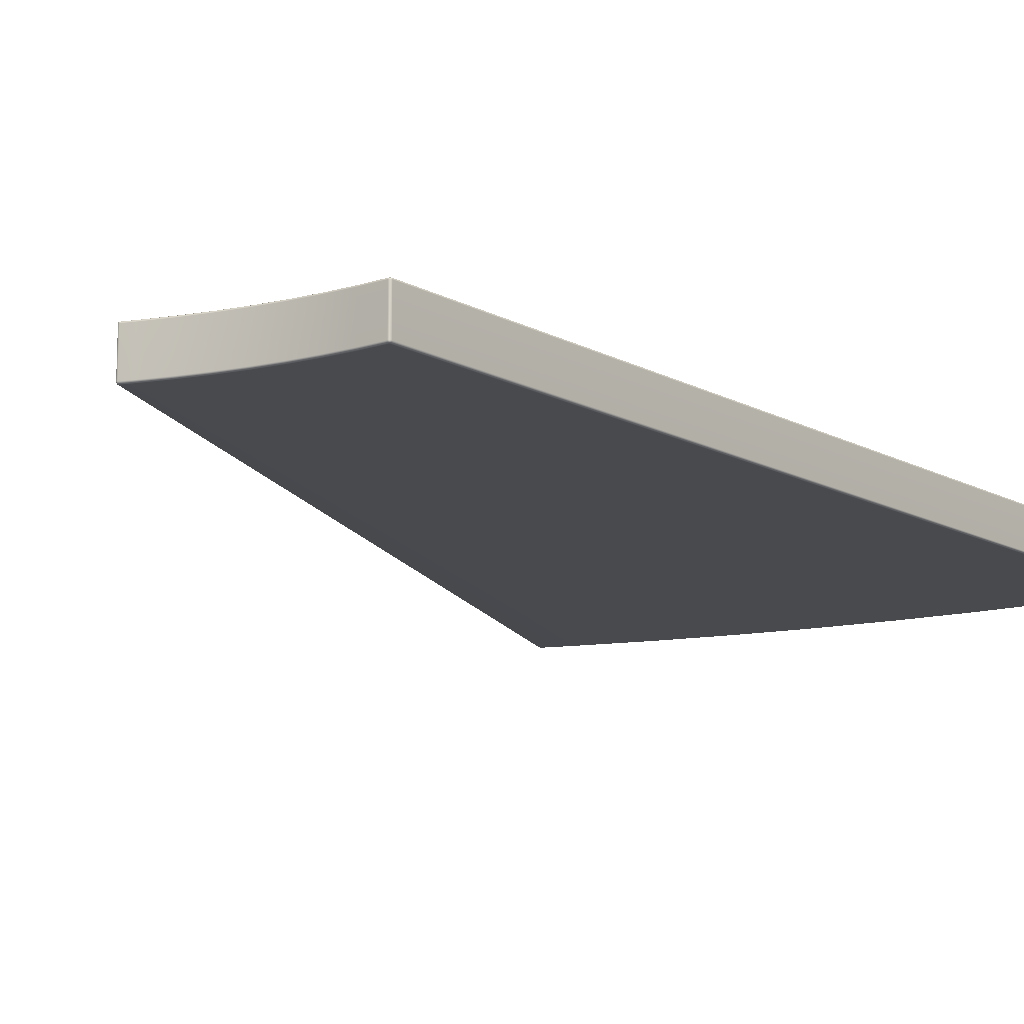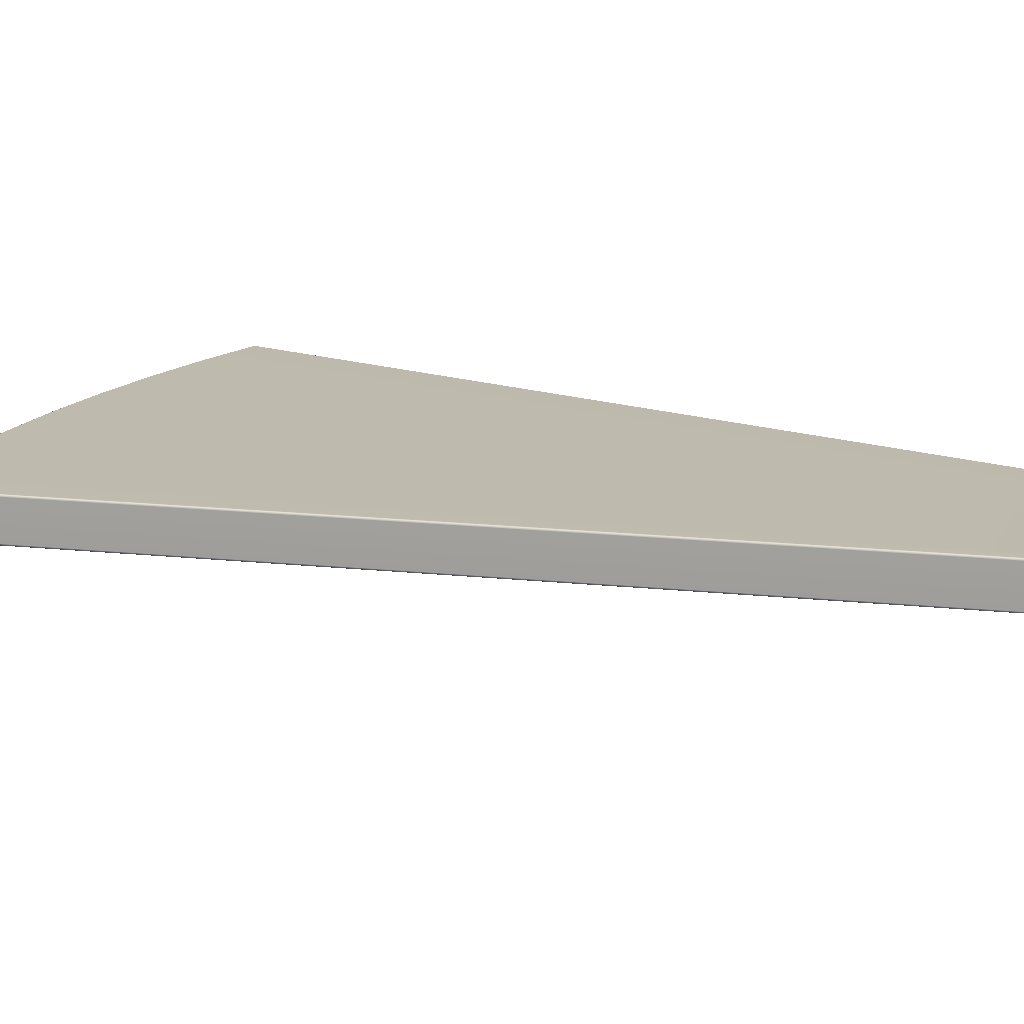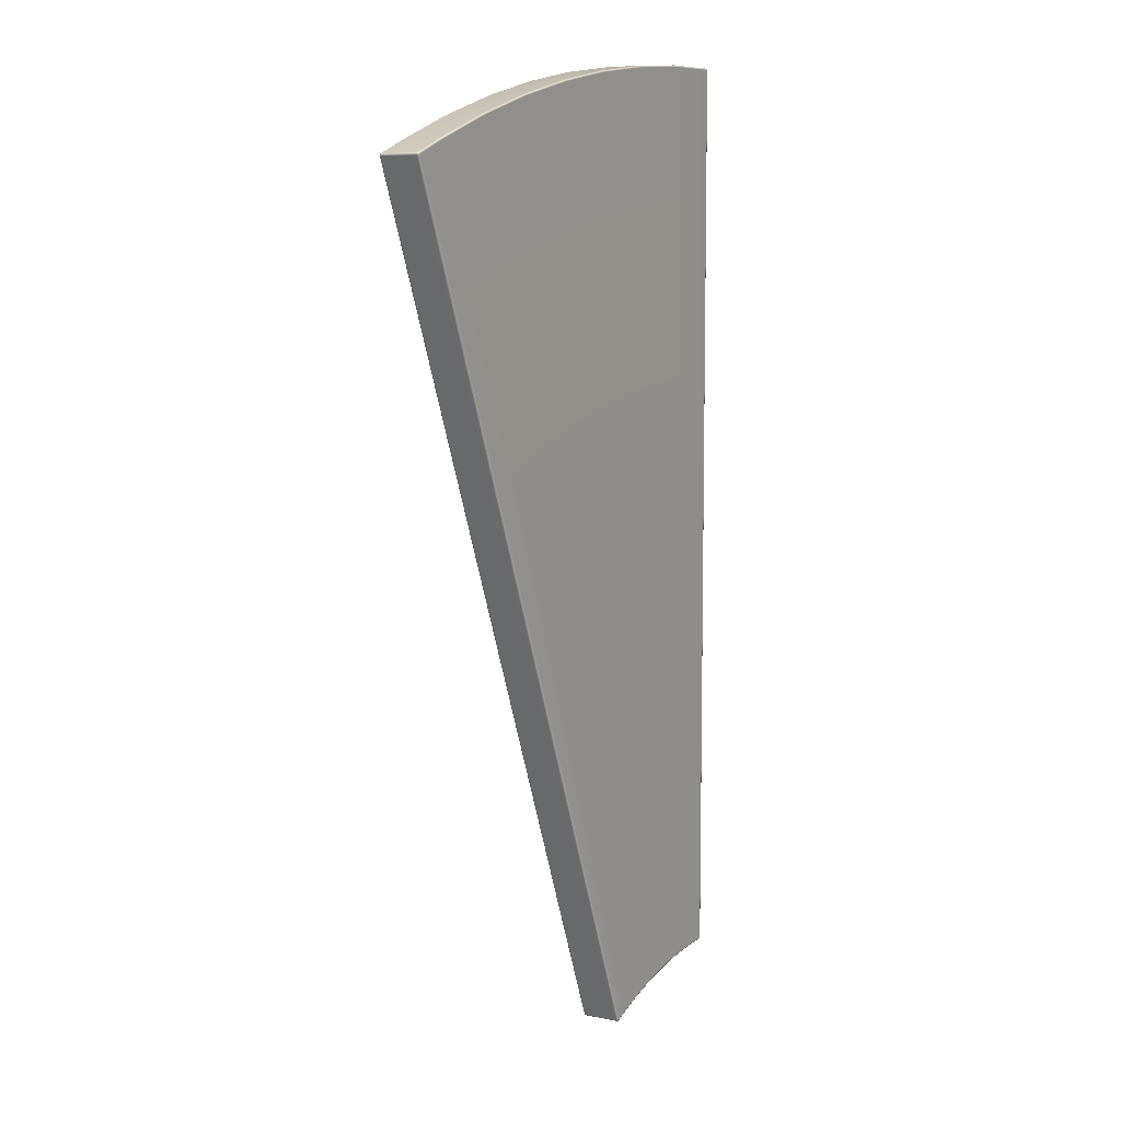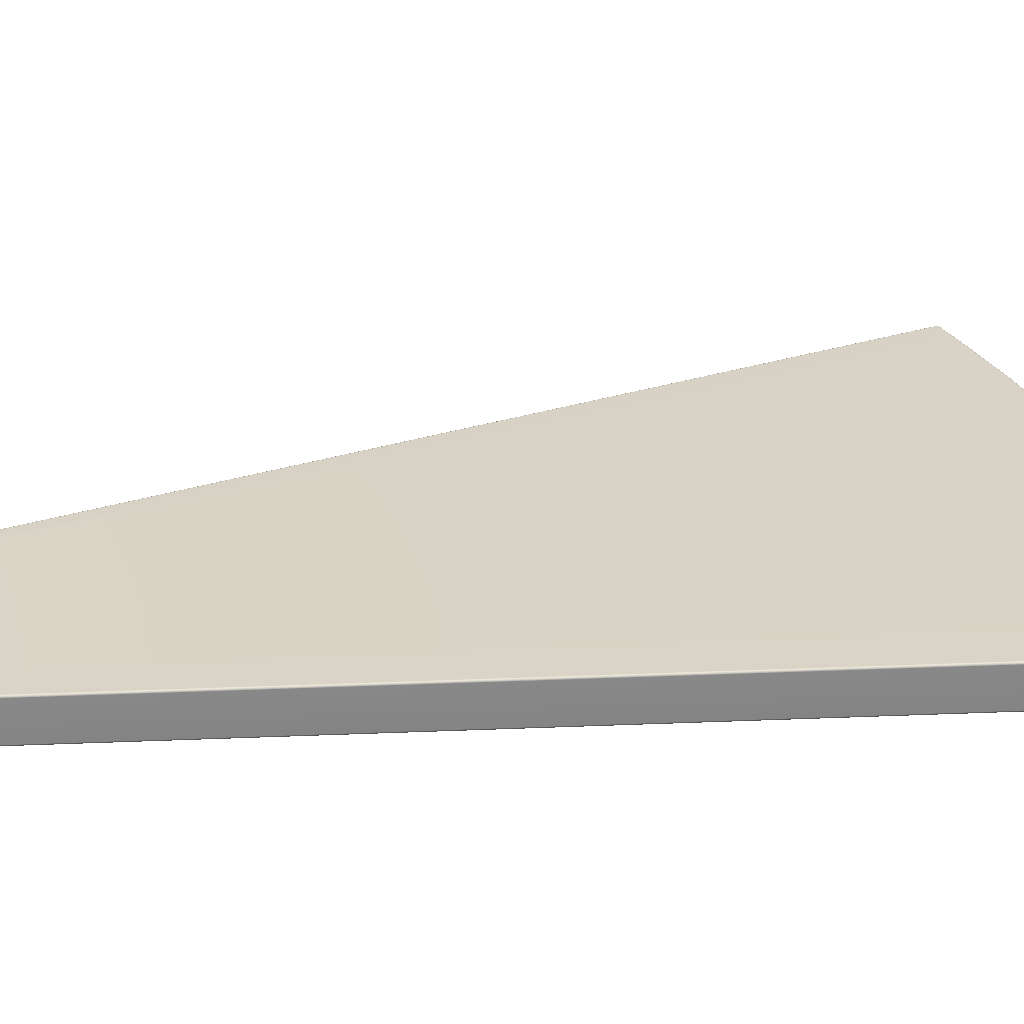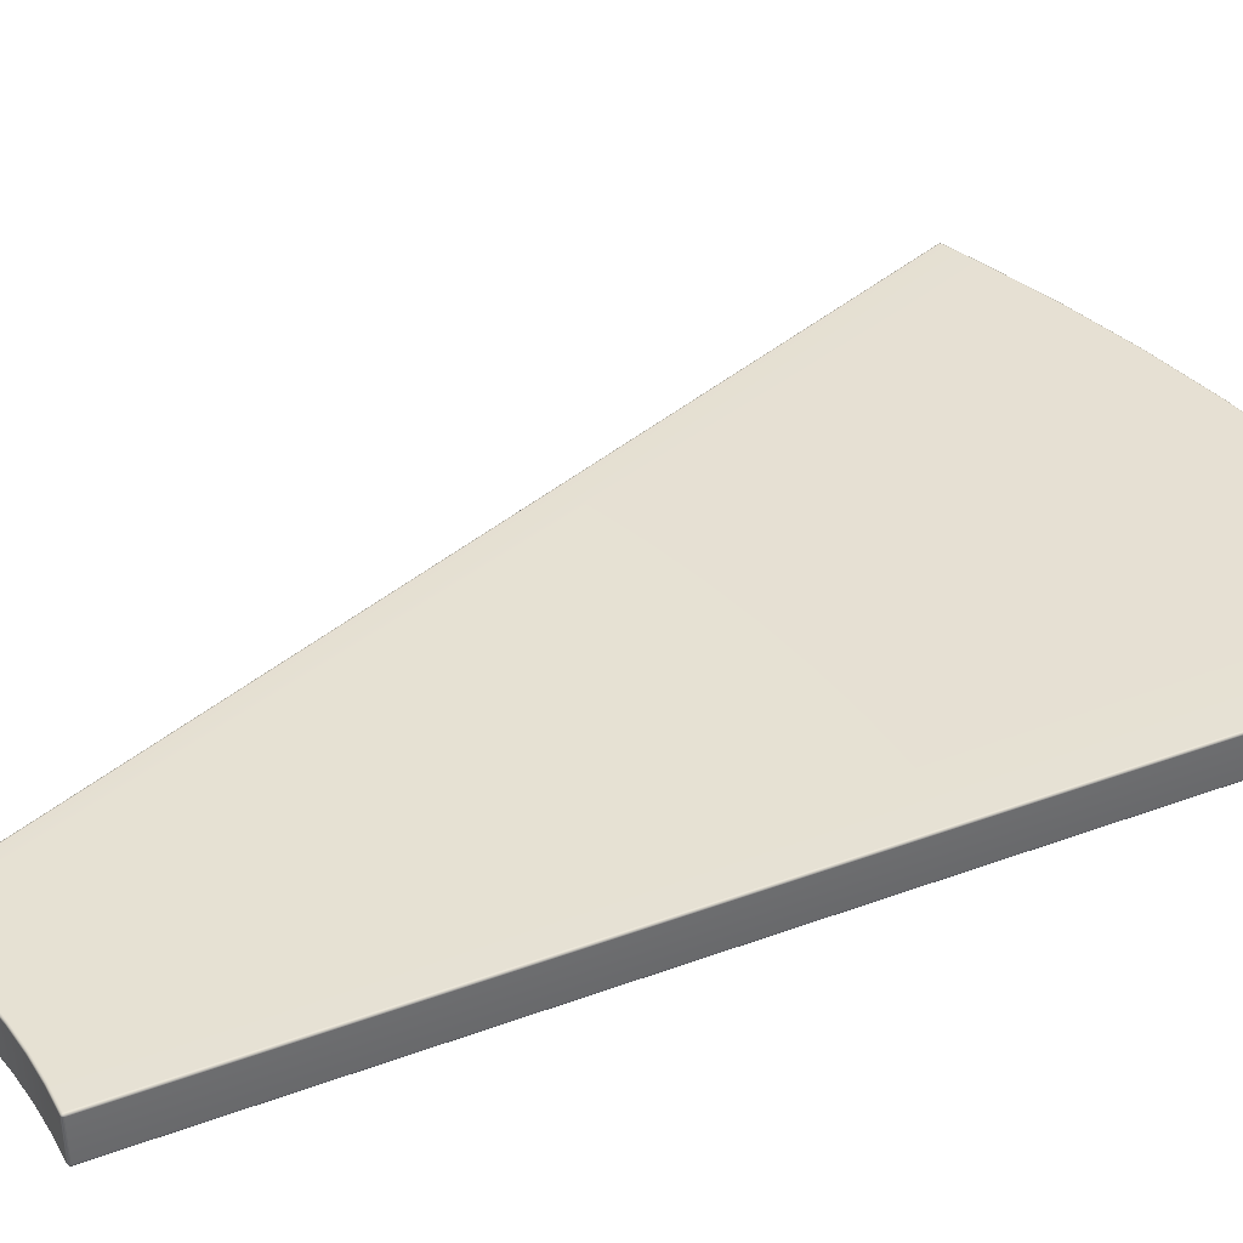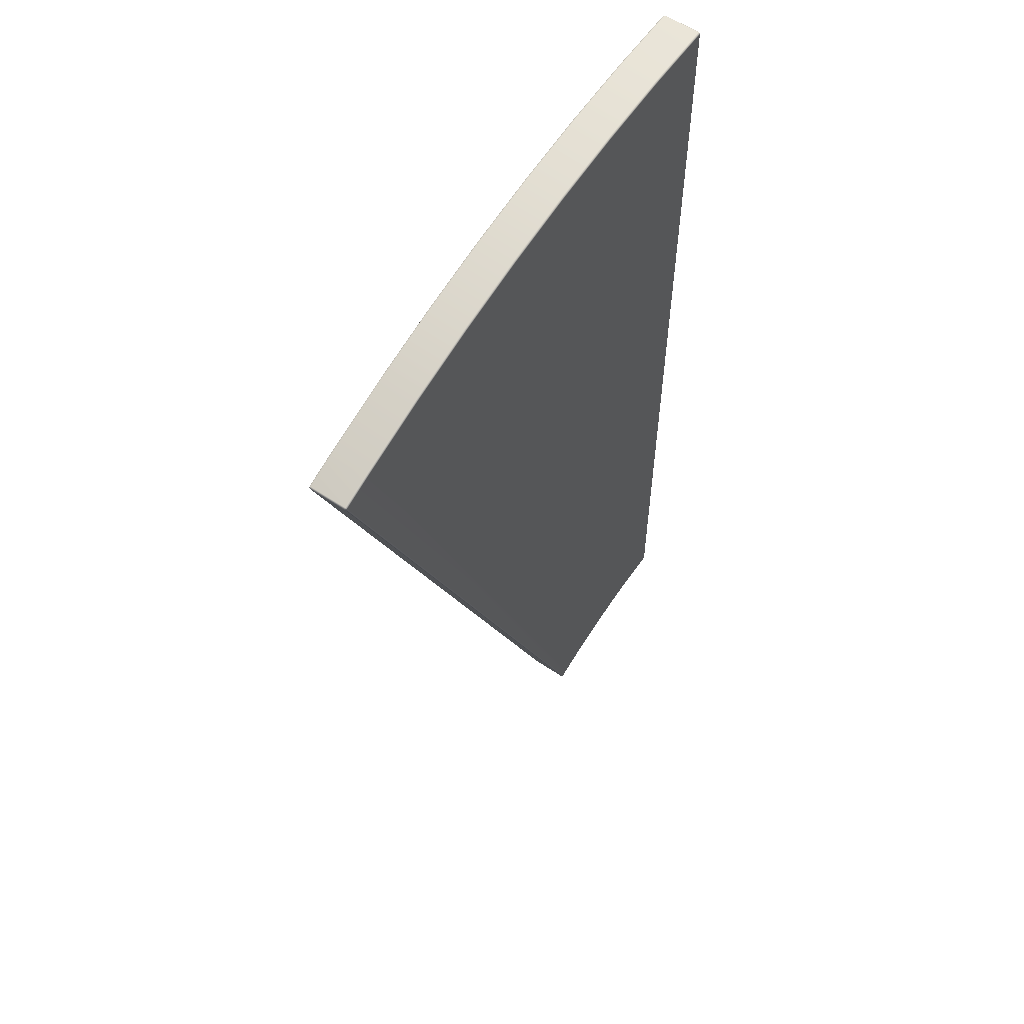
<metadata>
{"format":"obj","ext":"obj","renderer":"f3d","projection":"perspective","resolution":1024,"background":"white","views":[{"elev":-13.0,"azim":-141.0,"up":"+Y"},{"elev":15.5,"azim":125.4,"up":"+Y"},{"elev":7.7,"azim":119.9,"up":"+Z"},{"elev":28.2,"azim":-93.6,"up":"+Y"},{"elev":38.6,"azim":-115.0,"up":"+Y"},{"elev":57.8,"azim":124.9,"up":"+Z"}]}
</metadata>
<code>
g ENV_S06_FTL_PlasticPlatform_01_MO
v 0.04897 3.977 36.85
v 0.02098 3.984 36.84
v 0.01398 4.012 36.85
v 0.04897 4.012 36.86
v 1.929 3.977 36.8
v 0.04897 4.951 36.86
v 0.01476 4.951 36.85
v 1.929 4.012 36.81
v 3.851 3.977 36.65
v 0.04897 4.986 36.85
v 0.02098 4.979 36.84
v 1.929 4.952 36.81
v 3.853 4.012 36.66
v 5.764 3.977 36.39
v 5.766 4.012 36.41
v 7.661 3.977 36.04
v 3.853 4.952 36.66
v 7.664 4.012 36.06
v 9.537 3.977 35.59
v 0.01398 4.986 36.81
v 0.01476 4.951 36.85
v 1.929 4.986 36.8
v 5.766 4.952 36.41
v 9.541 4.012 35.61
v 11.39 3.977 35.04
v 0.04897 5 36.81
v 3.851 4.986 36.65
v 7.664 4.952 36.06
v 11.39 4.012 35.06
v 13.2 3.977 34.4
v 1.927 5 36.76
v 5.764 4.986 36.39
v 9.541 4.952 35.61
v 13.21 4.012 34.41
v 14.06 3.977 34.07
v 3.848 5 36.61
v 7.661 4.986 36.04
v 11.39 4.952 35.06
v 5.759 5 36.36
v 9.537 4.986 35.59
v 7.654 5 36.01
v 14.06 4.012 34.08
v 13.21 4.952 34.41
v 11.39 4.986 35.04
v 14.09 4.012 34.05
v 14.08 3.984 34.05
v 14.09 4.951 34.05
v 14.06 4.951 34.08
v 13.2 4.986 34.4
v 14.06 4.986 34.07
v 14.08 4.98 34.05
v 9.528 5 35.56
v 11.38 5 35.01
v 13.19 5 34.37
v 14.08 4.986 34.02
v 14.09 4.951 34.05
v 14.04 5 34.03
v 14.09 4.951 34.01
v 14.09 4.012 34.05
v 3.311 5 12.36
v 3.953 5 12.17
v 4.584 5 11.94
v 4.849 5 11.84
v 4.882 4.986 11.82
v 4.896 4.952 11.82
v 2.66 5 12.51
v 2.001 5 12.63
v 1.337 5 12.72
v 0.6694 5 12.77
v 0.05052 5 12.79
v 4.896 4.011 11.82
v 4.868 4.952 11.79
v 4.865 4.98 11.8
v 4.868 4.012 11.79
v 4.836 4.986 11.8
v 4.868 4.952 11.79
v 14.09 4.012 34.02
v 4.882 3.977 11.82
v 4.865 3.984 11.8
v 14.08 3.977 34.02
v 14.08 3.984 34.05
v 4.83 4.952 11.79
v 4.868 4.012 11.79
v 4.571 4.986 11.91
v 4.566 4.952 11.89
v 3.942 4.986 12.13
v 3.937 4.952 12.12
v 3.302 4.986 12.32
v 3.298 4.952 12.31
v 2.652 4.986 12.48
v 2.649 4.952 12.46
v 1.996 4.986 12.6
v 1.993 4.952 12.58
v 1.333 4.986 12.69
v 1.332 4.952 12.67
v 0.6678 4.986 12.74
v 0.667 4.952 12.72
v 0.04974 4.986 12.75
v 0.04974 4.952 12.74
v 0.01476 4.986 12.79
v -1.24e-05 4.951 36.81
v -1.24e-05 4.012 36.81
v 0.01398 4.012 36.85
v -1.24e-05 4.952 12.79
v 0.01398 3.977 36.81
v 0.02098 3.984 36.84
v 0.04897 3.977 36.85
v -1.24e-05 4.012 12.79
v 0.02098 4.98 12.76
v 0.01476 4.952 12.76
v 0.01476 4.952 12.76
v 0.01476 4.012 12.76
v 0.01476 3.977 12.79
v 0.02098 3.984 12.76
v 0.04974 3.977 12.75
v 0.04974 4.011 12.74
v 0.01476 4.012 12.76
v 0.04897 3.963 36.81
v 0.05052 3.963 12.79
v 0.6678 3.977 12.74
v 0.6694 3.963 12.77
v 1.333 3.977 12.69
v 1.927 3.963 36.76
v 1.929 3.977 36.8
v 1.337 3.963 12.72
v 1.996 3.977 12.6
v 3.848 3.963 36.61
v 3.851 3.977 36.65
v 2.001 3.963 12.63
v 2.652 3.977 12.48
v 5.759 3.963 36.36
v 5.764 3.977 36.39
v 2.66 3.963 12.51
v 3.302 3.977 12.32
v 7.654 3.963 36.01
v 7.661 3.977 36.04
v 3.311 3.963 12.36
v 3.942 3.977 12.13
v 9.528 3.963 35.56
v 9.537 3.977 35.59
v 3.953 3.963 12.17
v 4.571 3.977 11.91
v 11.38 3.963 35.01
v 11.39 3.977 35.04
v 4.584 3.963 11.94
v 4.836 3.977 11.81
v 13.19 3.963 34.37
v 13.2 3.977 34.4
v 4.849 3.963 11.84
v 14.04 3.963 34.03
v 14.06 3.977 34.07
v 14.08 3.977 34.02
v 14.08 3.984 34.05
v 4.882 3.977 11.82
v 4.865 3.984 11.8
v 0.02098 3.984 12.76
v 0.04974 3.977 12.75
v 0.667 4.012 12.72
v 0.6678 3.977 12.74
v 1.332 4.012 12.67
v 1.333 3.977 12.69
v 1.993 4.012 12.58
v 1.996 3.977 12.6
v 2.649 4.012 12.46
v 2.652 3.977 12.48
v 3.298 4.012 12.31
v 3.302 3.977 12.32
v 3.937 4.012 12.12
v 3.942 3.977 12.13
v 4.566 4.012 11.89
v 4.571 3.977 11.91
v 4.829 4.012 11.79
v 4.836 3.977 11.81
v 4.865 3.984 11.8
g ENV_S06_FTL_PlasticPlatform_01_MO_0
f 3 2 1
f 4 3 1
f 1 5 4
f 3 4 6
f 7 3 6
f 5 8 4
f 4 8 6
f 5 9 8
f 6 10 7
f 10 11 7
f 8 12 6
f 6 12 10
f 9 13 8
f 8 13 12
f 9 14 13
f 14 15 13
f 14 16 15
f 13 17 12
f 13 15 17
f 16 18 15
f 16 19 18
f 20 11 10
f 21 11 20
f 12 22 10
f 12 17 22
f 15 23 17
f 15 18 23
f 19 24 18
f 19 25 24
f 26 20 10
f 10 22 26
f 17 27 22
f 17 23 27
f 18 28 23
f 18 24 28
f 25 29 24
f 25 30 29
f 22 31 26
f 22 27 31
f 23 32 27
f 23 28 32
f 24 33 28
f 24 29 33
f 30 34 29
f 30 35 34
f 27 36 31
f 27 32 36
f 28 37 32
f 28 33 37
f 29 38 33
f 29 34 38
f 32 39 36
f 32 37 39
f 33 40 37
f 33 38 40
f 37 41 39
f 37 40 41
f 35 42 34
f 34 43 38
f 34 42 43
f 38 44 40
f 38 43 44
f 42 35 45
f 35 46 45
f 42 45 47
f 42 48 43
f 48 42 47
f 49 43 48
f 43 49 44
f 48 47 50
f 50 49 48
f 47 51 50
f 40 44 52
f 40 52 41
f 44 49 53
f 44 53 52
f 54 49 50
f 49 54 53
f 50 51 55
f 55 51 56
f 57 54 50
f 57 50 55
f 58 55 56
f 56 59 58
f 52 60 41
f 53 61 52
f 61 60 52
f 54 62 53
f 62 61 53
f 57 63 54
f 63 62 54
f 57 55 64
f 63 57 64
f 55 58 65
f 64 55 65
f 60 66 41
f 41 66 39
f 66 67 39
f 39 67 36
f 67 68 36
f 36 68 31
f 68 69 31
f 31 69 26
f 69 70 26
f 20 26 70
f 71 65 58
f 65 72 64
f 65 71 72
f 72 73 64
f 71 74 72
f 64 73 75
f 75 73 76
f 63 64 75
f 77 71 58
f 59 77 58
f 71 78 74
f 78 71 77
f 78 79 74
f 80 78 77
f 77 59 80
f 59 81 80
f 82 75 76
f 76 83 82
f 63 75 84
f 62 63 84
f 75 82 85
f 84 75 85
f 62 84 86
f 61 62 86
f 84 85 87
f 86 84 87
f 61 86 88
f 60 61 88
f 86 87 89
f 88 86 89
f 60 88 90
f 66 60 90
f 88 89 91
f 90 88 91
f 66 90 92
f 67 66 92
f 90 91 93
f 92 90 93
f 67 92 94
f 68 67 94
f 92 93 95
f 94 92 95
f 68 94 96
f 69 68 96
f 94 95 97
f 96 94 97
f 69 96 98
f 70 69 98
f 96 97 99
f 98 96 99
f 70 98 100
f 100 20 70
f 101 20 100
f 101 21 20
f 101 102 21
f 102 103 21
f 104 101 100
f 102 101 104
f 102 105 103
f 105 106 103
f 107 106 105
f 108 102 104
f 102 108 105
f 98 109 100
f 100 109 110
f 104 100 110
f 111 109 98
f 110 112 104
f 112 108 104
f 99 111 98
f 108 112 113
f 108 113 105
f 112 114 113
f 113 114 115
f 99 116 111
f 116 117 111
f 116 99 97
f 105 113 118
f 118 107 105
f 119 113 115
f 113 119 118
f 115 120 119
f 120 121 119
f 119 121 118
f 120 122 121
f 118 123 107
f 121 123 118
f 123 124 107
f 122 125 121
f 121 125 123
f 122 126 125
f 123 127 124
f 125 127 123
f 127 128 124
f 126 129 125
f 125 129 127
f 126 130 129
f 127 131 128
f 129 131 127
f 131 132 128
f 130 133 129
f 129 133 131
f 130 134 133
f 131 135 132
f 133 135 131
f 135 136 132
f 134 137 133
f 133 137 135
f 134 138 137
f 135 139 136
f 137 139 135
f 139 140 136
f 138 141 137
f 137 141 139
f 138 142 141
f 139 143 140
f 141 143 139
f 143 144 140
f 142 145 141
f 141 145 143
f 142 146 145
f 143 147 144
f 145 147 143
f 147 148 144
f 146 149 145
f 145 149 147
f 147 150 148
f 149 150 147
f 150 151 148
f 150 152 151
f 150 149 152
f 152 153 151
f 149 154 152
f 149 146 154
f 146 155 154
f 157 156 117
f 116 157 117
f 116 158 157
f 158 116 97
f 158 159 157
f 158 97 95
f 158 160 159
f 160 158 95
f 160 161 159
f 160 95 93
f 160 162 161
f 162 160 93
f 162 163 161
f 162 93 91
f 162 164 163
f 164 162 91
f 164 165 163
f 164 91 89
f 164 166 165
f 166 164 89
f 166 167 165
f 166 89 87
f 166 168 167
f 168 166 87
f 168 169 167
f 168 87 85
f 168 170 169
f 170 168 85
f 170 171 169
f 170 85 82
f 170 172 171
f 172 170 82
f 172 173 171
f 83 172 82
f 172 83 173
f 83 174 173

</code>
